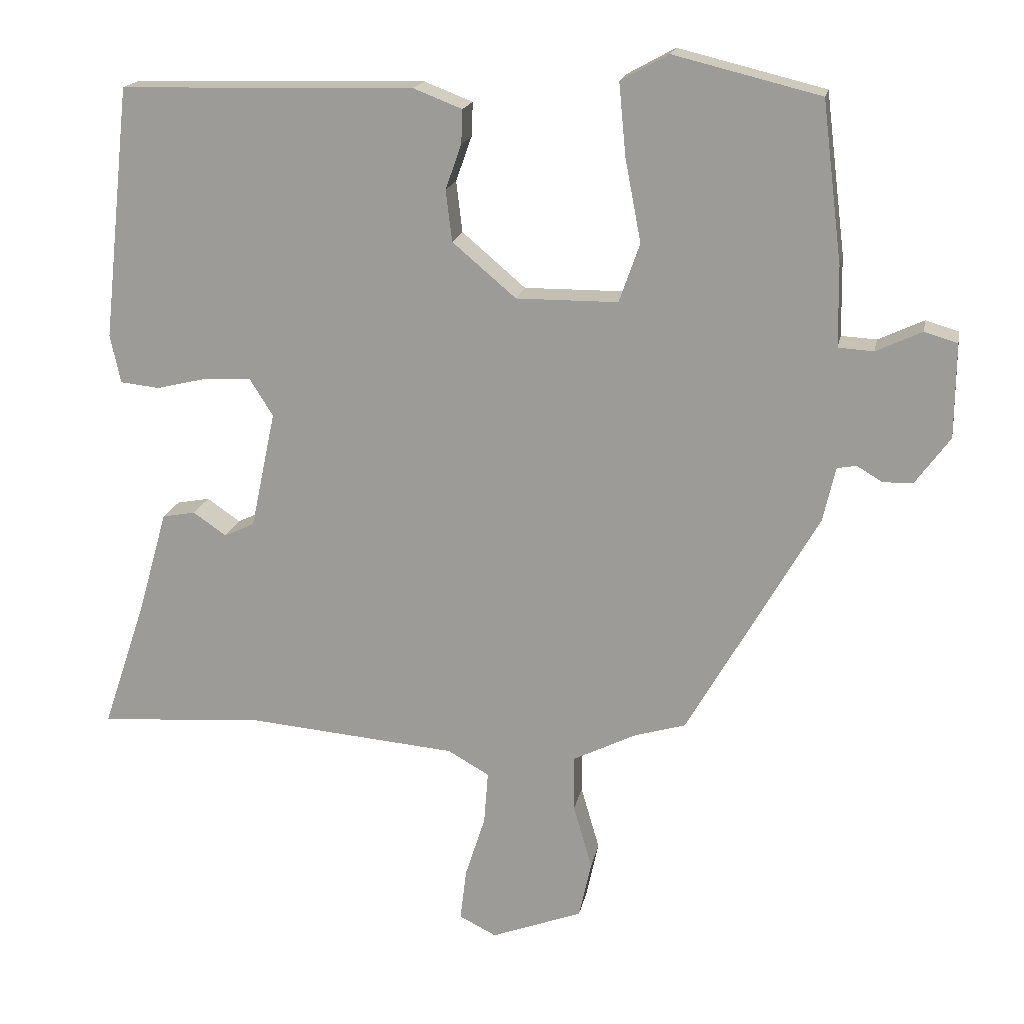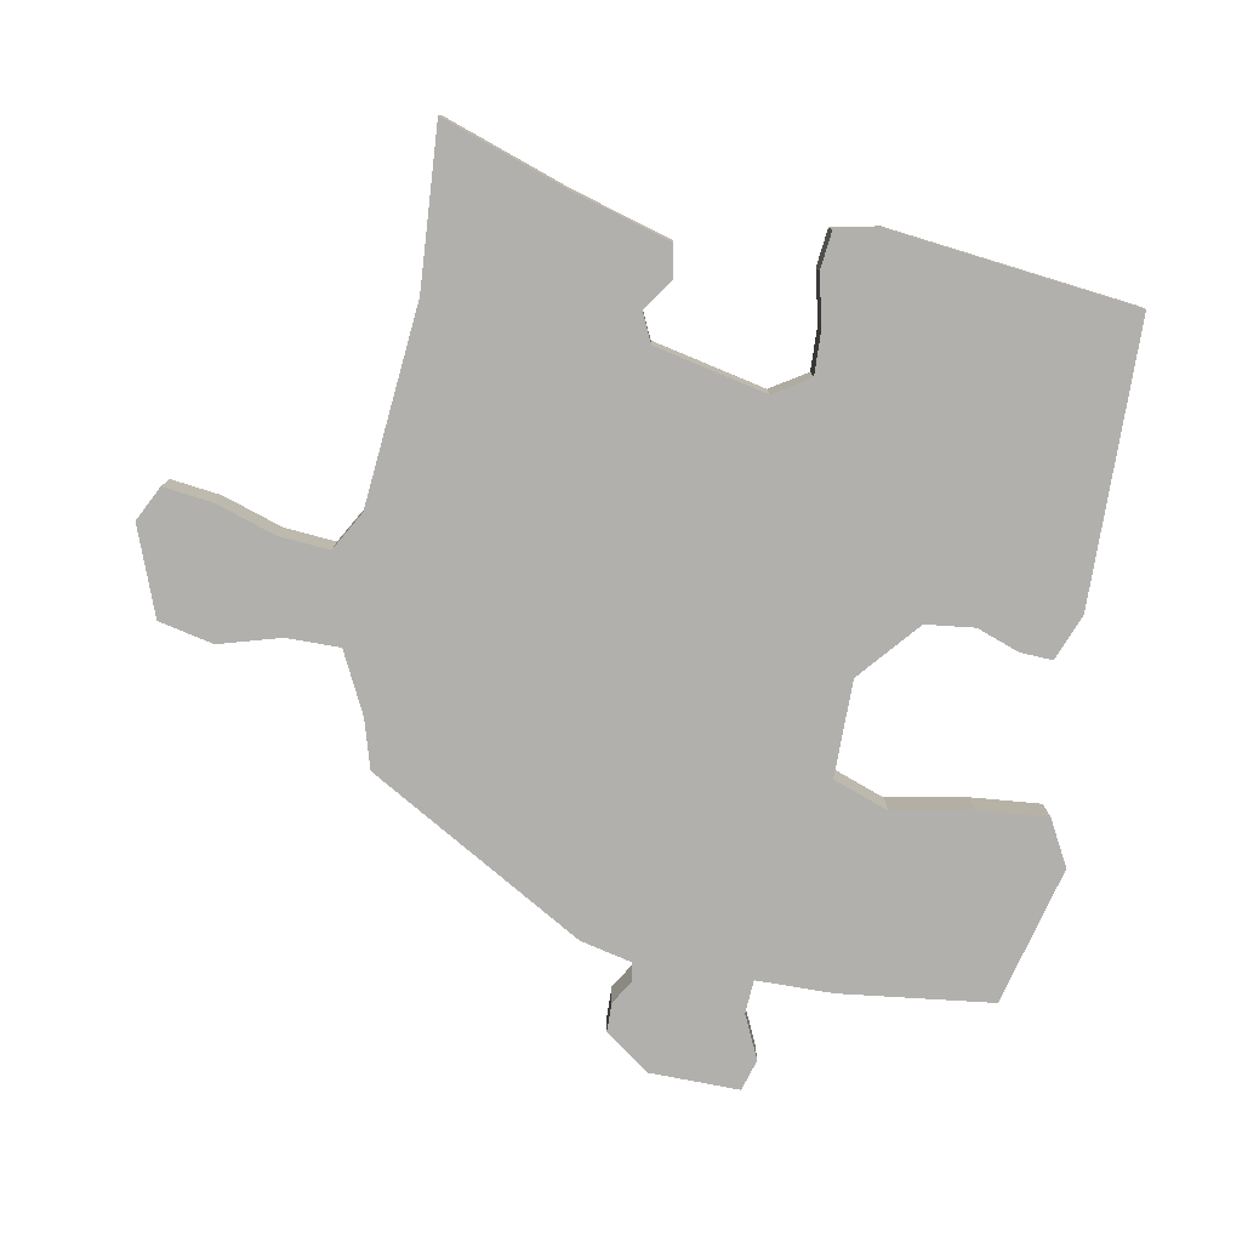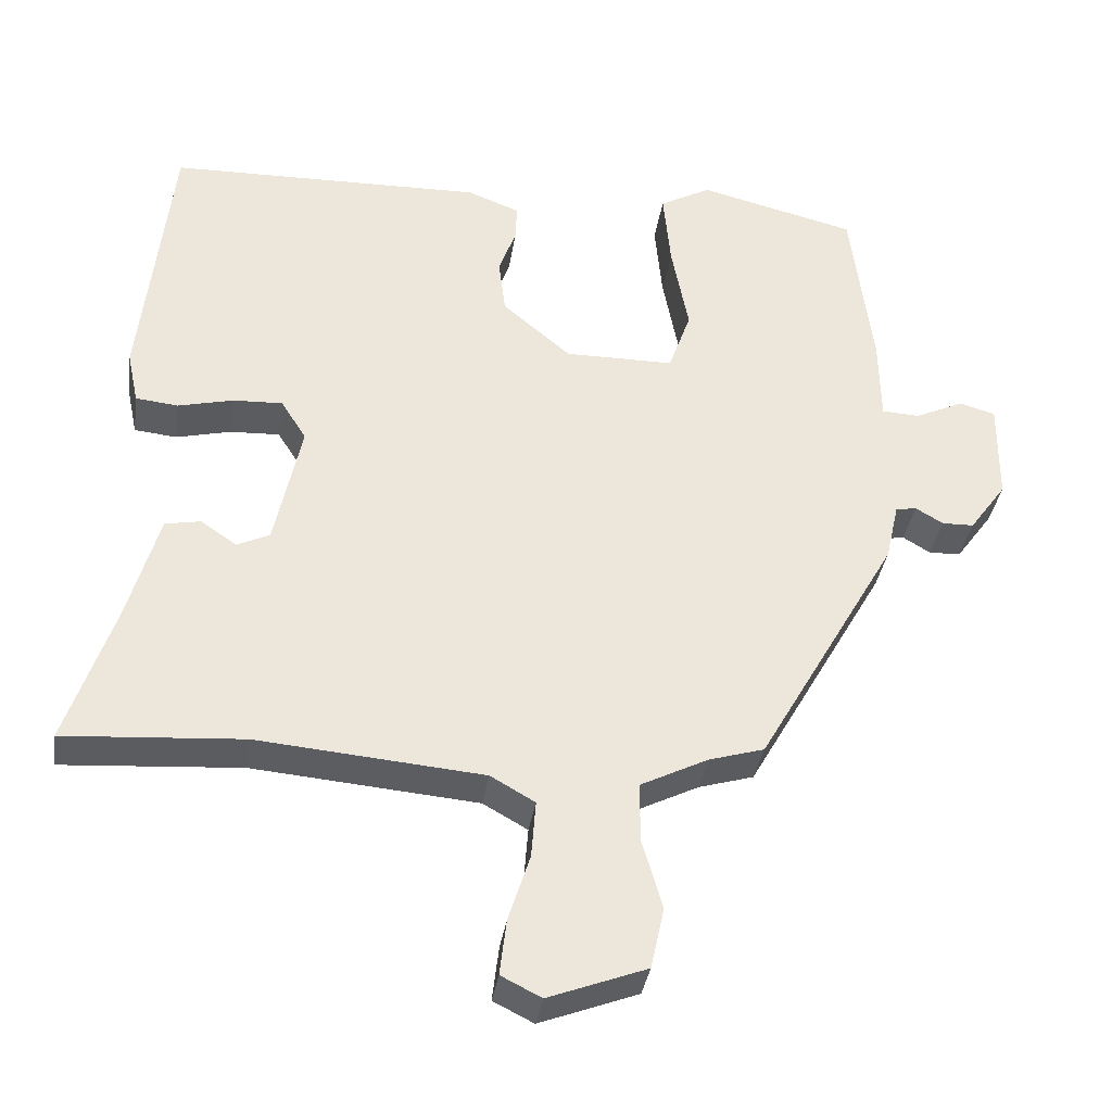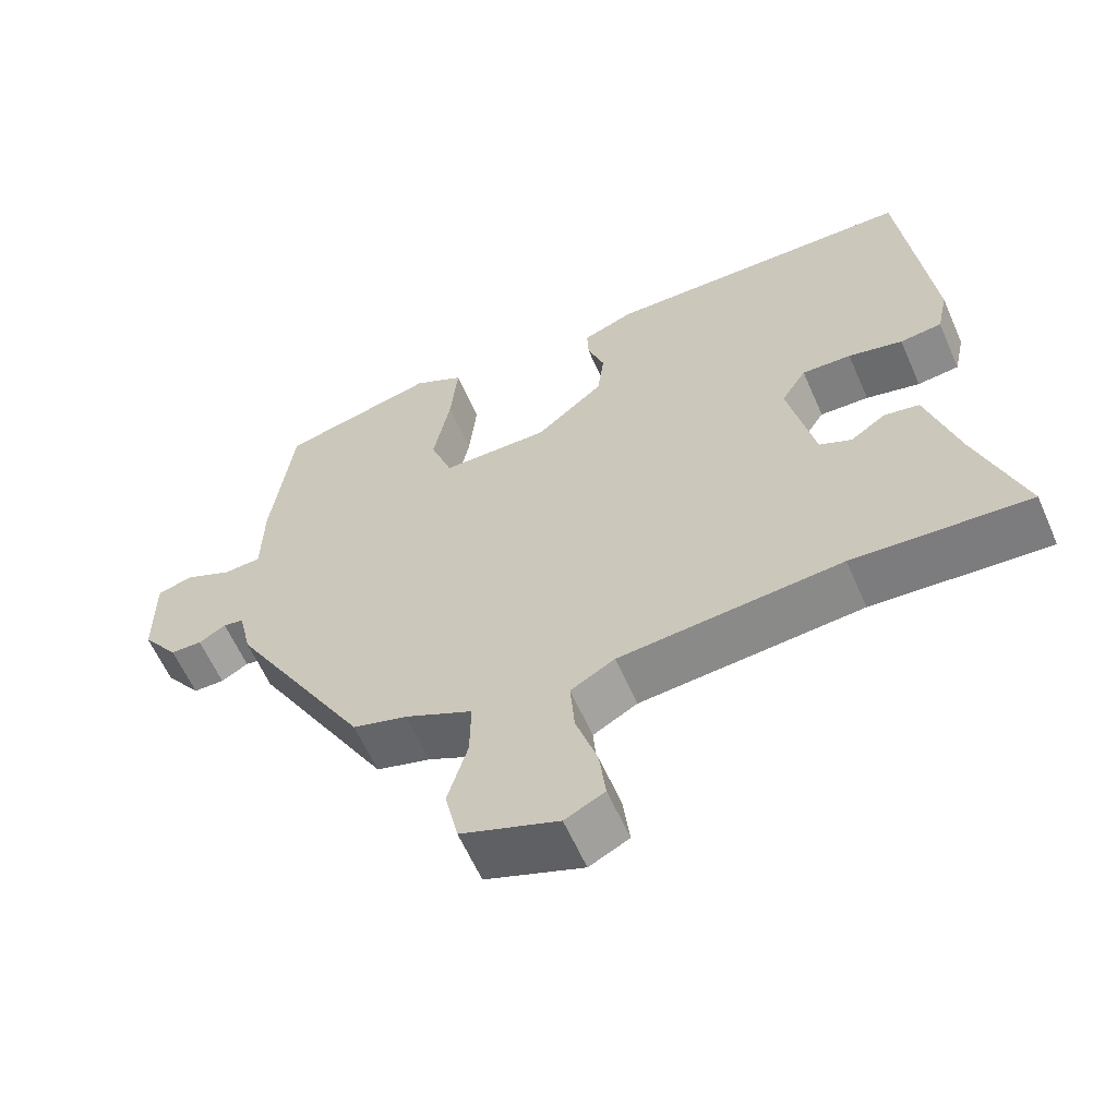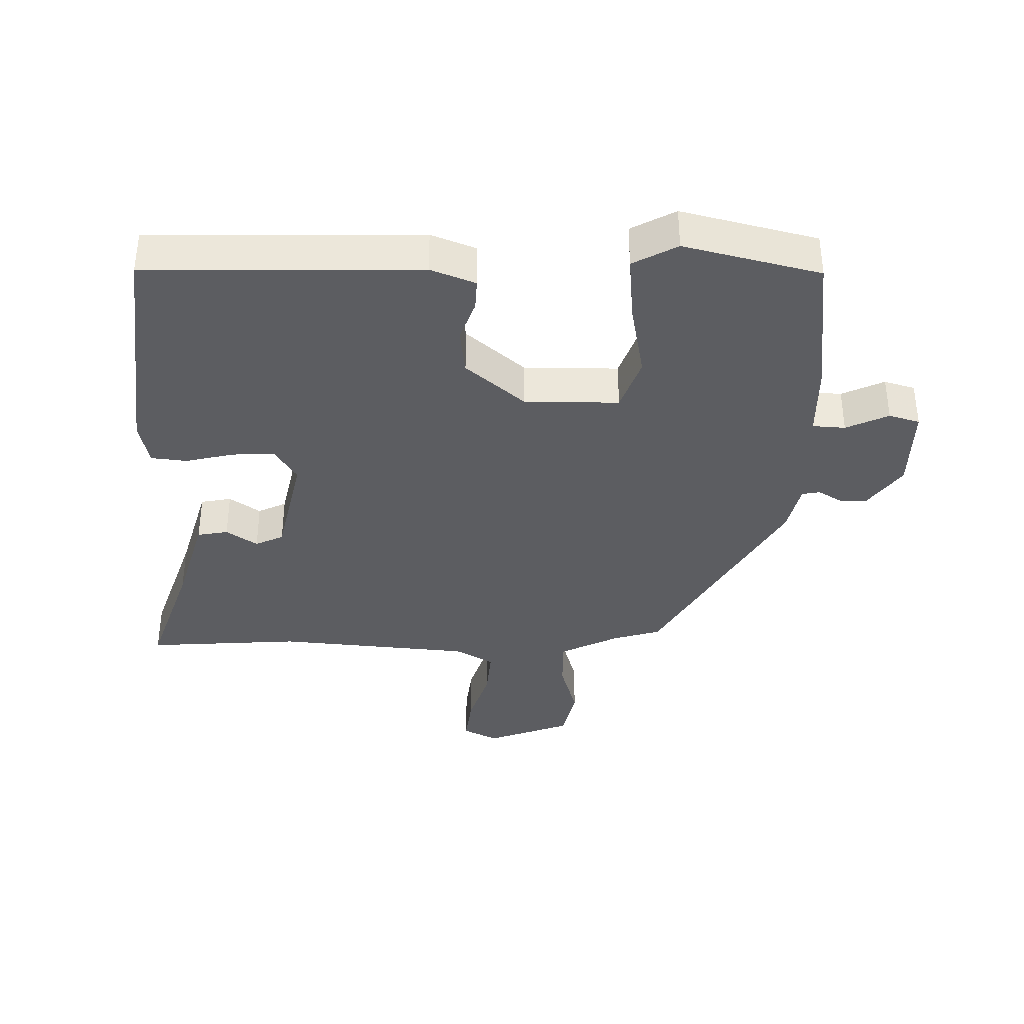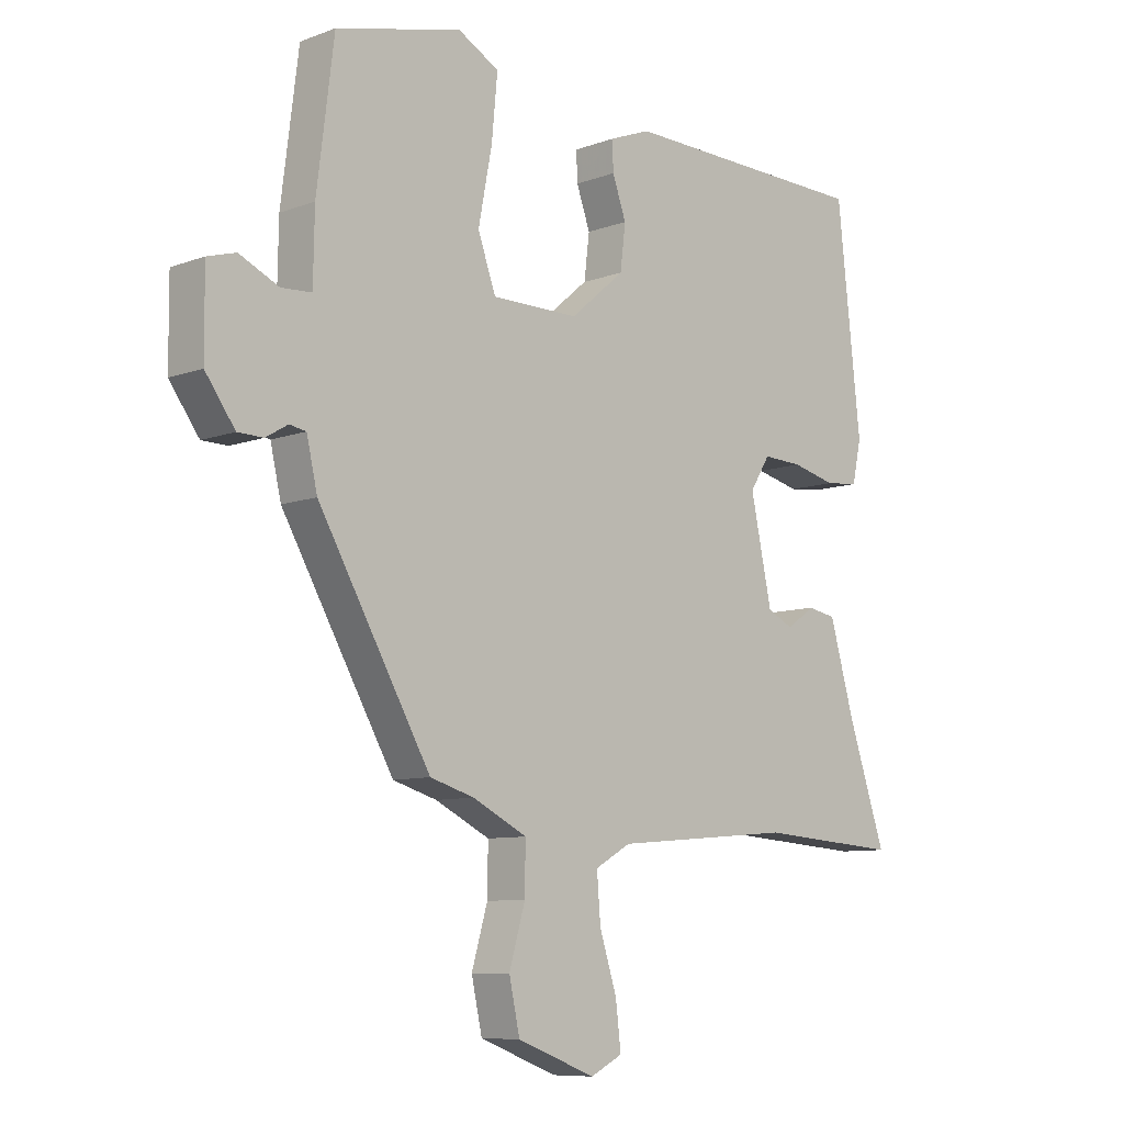
<metadata>
{"format":"obj","ext":"obj","renderer":"f3d","projection":"perspective","resolution":1024,"background":"white","views":[{"elev":17.9,"azim":11.0,"up":"+Z"},{"elev":-78.6,"azim":-100.7,"up":"+Y"},{"elev":-35.7,"azim":-8.5,"up":"+Z"},{"elev":-61.0,"azim":-156.3,"up":"+Z"},{"elev":-37.1,"azim":-1.2,"up":"+Y"},{"elev":-8.7,"azim":135.0,"up":"+Z"}]}
</metadata>
<code>
v -0.33 0.07 -0.488
v -0.57 0.07 -0.505
v -0.506 0.07 -0.315
v -0.464 0.07 -0.167
v -0.416 0.07 -0.158
v -0.368 0.07 -0.191
v -0.324 0.07 -0.17
v -0.288 0.07 0
v -0.322 0.07 0.054
v -0.389 0.07 0.051
v -0.463 0.07 0.033
v -0.52 0.07 0.039
v -0.535 0.07 0.109
v -0.495 0.07 0.475
v -0.07 0.07 0.485
v 0 0.07 0.458
v -0.002 0.07 0.409
v -0.025 0.07 0.344
v -0.016 0.07 0.27
v 0.076 0.07 0.192
v 0.223 0.07 0.193
v 0.253 0.07 0.278
v 0.23 0.07 0.398
v 0.22 0.07 0.503
v 0.289 0.07 0.541
v 0.501 0.07 0.489
v 0.53 0.07 0.258
v 0.532 0.07 0.142
v 0.583 0.07 0.139
v 0.649 0.07 0.17
v 0.697 0.07 0.156
v 0.696 0.07 0.02
v 0.646 0.07 -0.049
v 0.603 0.07 -0.05
v 0.566 0.07 -0.028
v 0.538 0.07 -0.033
v 0.52 0.07 -0.112
v 0.331 0.07 -0.443
v 0.257 0.07 -0.465
v 0.165 0.07 -0.511
v 0.166 0.07 -0.592
v 0.193 0.07 -0.685
v 0.175 0.07 -0.768
v 0.043 0.07 -0.818
v -0.011 0.07 -0.791
v -0.002 0.07 -0.716
v 0.027 0.07 -0.625
v 0.033 0.07 -0.548
v -0.027 0.07 -0.514
v -0.33 0 -0.488
v -0.57 0 -0.505
v -0.506 0 -0.315
v -0.464 0 -0.167
v -0.416 0 -0.158
v -0.368 0 -0.191
v -0.324 0 -0.17
v -0.288 0 0
v -0.322 0 0.054
v -0.389 0 0.051
v -0.463 0 0.033
v -0.52 0 0.039
v -0.535 0 0.109
v -0.495 0 0.475
v -0.07 0 0.485
v 0 0 0.458
v -0.002 0 0.409
v -0.025 0 0.344
v -0.016 0 0.27
v 0.076 0 0.192
v 0.223 0 0.193
v 0.253 0 0.278
v 0.23 0 0.398
v 0.22 0 0.503
v 0.289 0 0.541
v 0.501 0 0.489
v 0.53 0 0.258
v 0.532 0 0.142
v 0.583 0 0.139
v 0.649 0 0.17
v 0.697 0 0.156
v 0.696 0 0.02
v 0.646 0 -0.049
v 0.603 0 -0.05
v 0.566 0 -0.028
v 0.538 0 -0.033
v 0.52 0 -0.112
v 0.331 0 -0.443
v 0.257 0 -0.465
v 0.165 0 -0.511
v 0.166 0 -0.592
v 0.193 0 -0.685
v 0.175 0 -0.768
v 0.043 0 -0.818
v -0.011 0 -0.791
v -0.002 0 -0.716
v 0.027 0 -0.625
v 0.033 0 -0.548
v -0.027 0 -0.514
f 44 45 46 47
f 44 47 48
f 41 42 43 44
f 40 41 44 48
f 39 40 48 49
f 36 37 38 39
f 32 33 34 35
f 32 35 36
f 29 30 31 32
f 28 29 32 36
f 25 26 27 28
f 22 23 24 25
f 22 25 28 36
f 15 16 17 18
f 15 18 19
f 14 15 19
f 13 14 19 20
f 10 11 12 13
f 9 10 13 20
f 3 4 5 6
f 1 2 3 6
f 1 6 7
f 49 1 7 8
f 21 22 36 39
f 21 39 49 8
f 8 9 20 21
f 96 95 94 93
f 97 96 93
f 93 92 91 90
f 97 93 90 89
f 98 97 89 88
f 88 87 86 85
f 84 83 82 81
f 85 84 81
f 81 80 79 78
f 85 81 78 77
f 77 76 75 74
f 74 73 72 71
f 85 77 74 71
f 67 66 65 64
f 68 67 64
f 68 64 63
f 69 68 63 62
f 62 61 60 59
f 69 62 59 58
f 55 54 53 52
f 55 52 51 50
f 56 55 50
f 57 56 50 98
f 88 85 71 70
f 57 98 88 70
f 70 69 58 57
f 1 50 51 2
f 2 51 52 3
f 3 52 53 4
f 4 53 54 5
f 5 54 55 6
f 6 55 56 7
f 7 56 57 8
f 8 57 58 9
f 9 58 59 10
f 10 59 60 11
f 11 60 61 12
f 12 61 62 13
f 13 62 63 14
f 14 63 64 15
f 15 64 65 16
f 16 65 66 17
f 17 66 67 18
f 18 67 68 19
f 19 68 69 20
f 20 69 70 21
f 21 70 71 22
f 22 71 72 23
f 23 72 73 24
f 24 73 74 25
f 25 74 75 26
f 26 75 76 27
f 27 76 77 28
f 28 77 78 29
f 29 78 79 30
f 30 79 80 31
f 31 80 81 32
f 32 81 82 33
f 33 82 83 34
f 34 83 84 35
f 35 84 85 36
f 36 85 86 37
f 37 86 87 38
f 38 87 88 39
f 39 88 89 40
f 40 89 90 41
f 41 90 91 42
f 42 91 92 43
f 43 92 93 44
f 44 93 94 45
f 45 94 95 46
f 46 95 96 47
f 47 96 97 48
f 48 97 98 49
f 49 98 50 1

</code>
